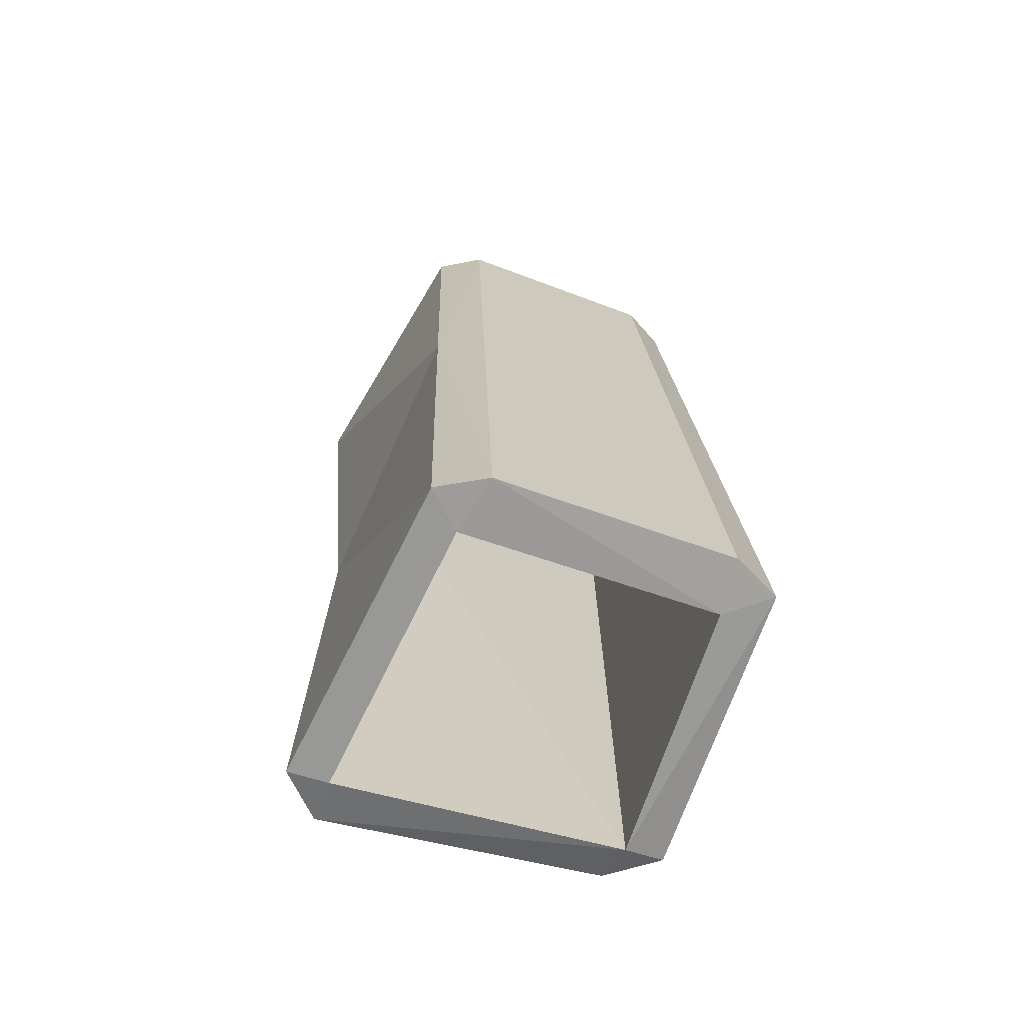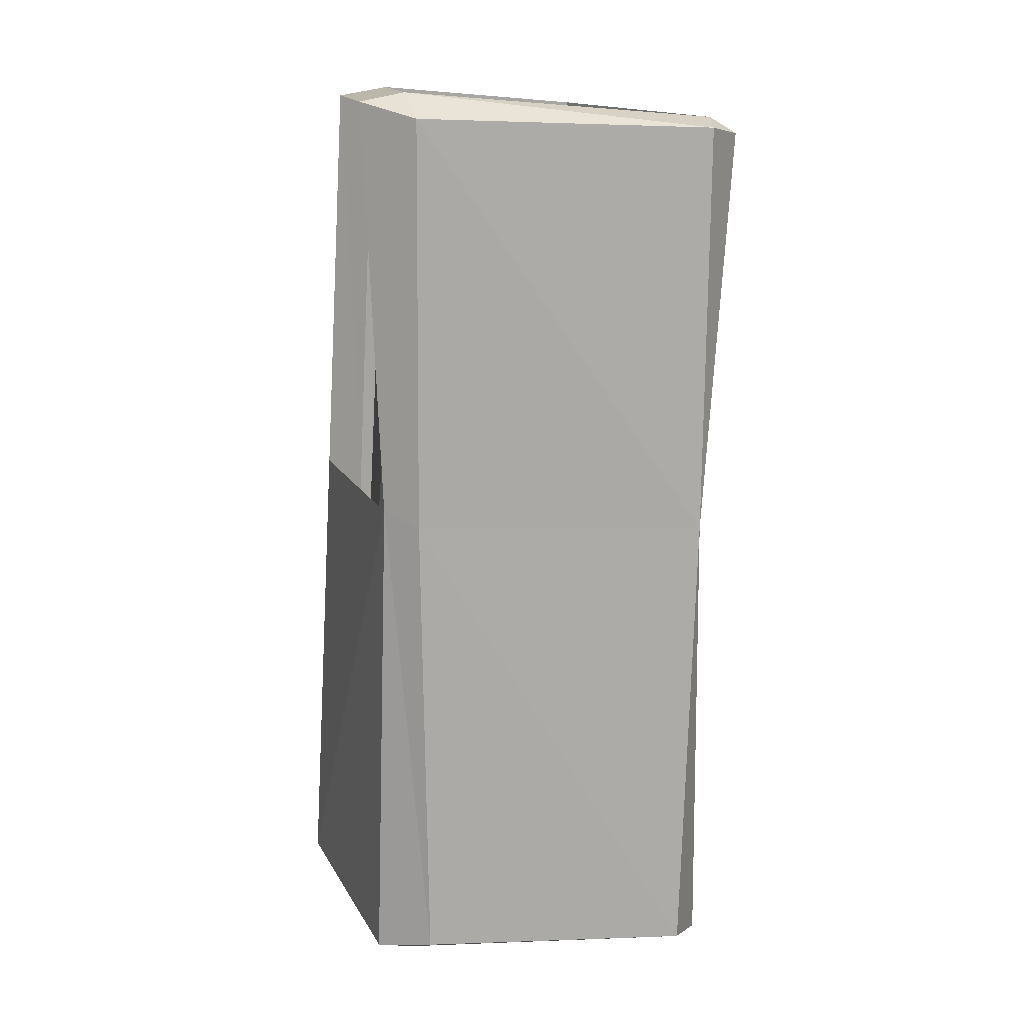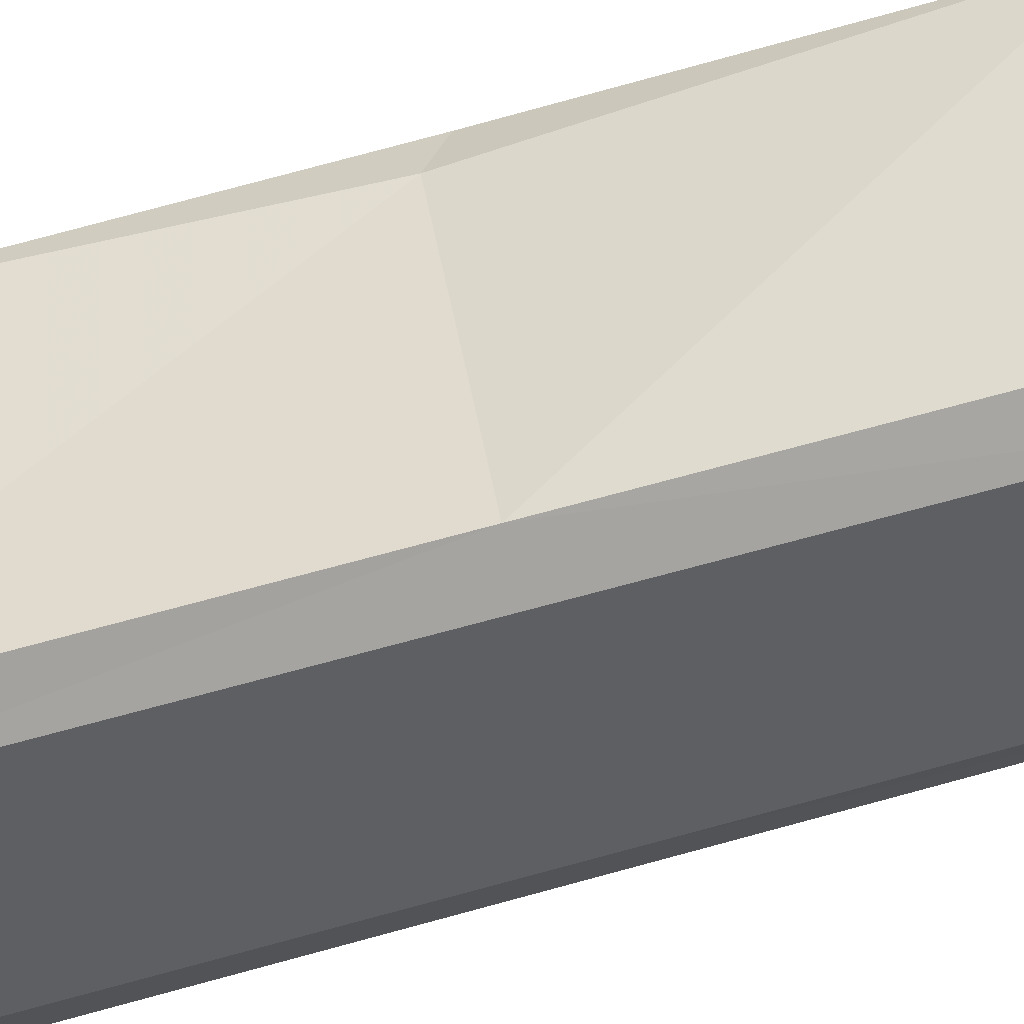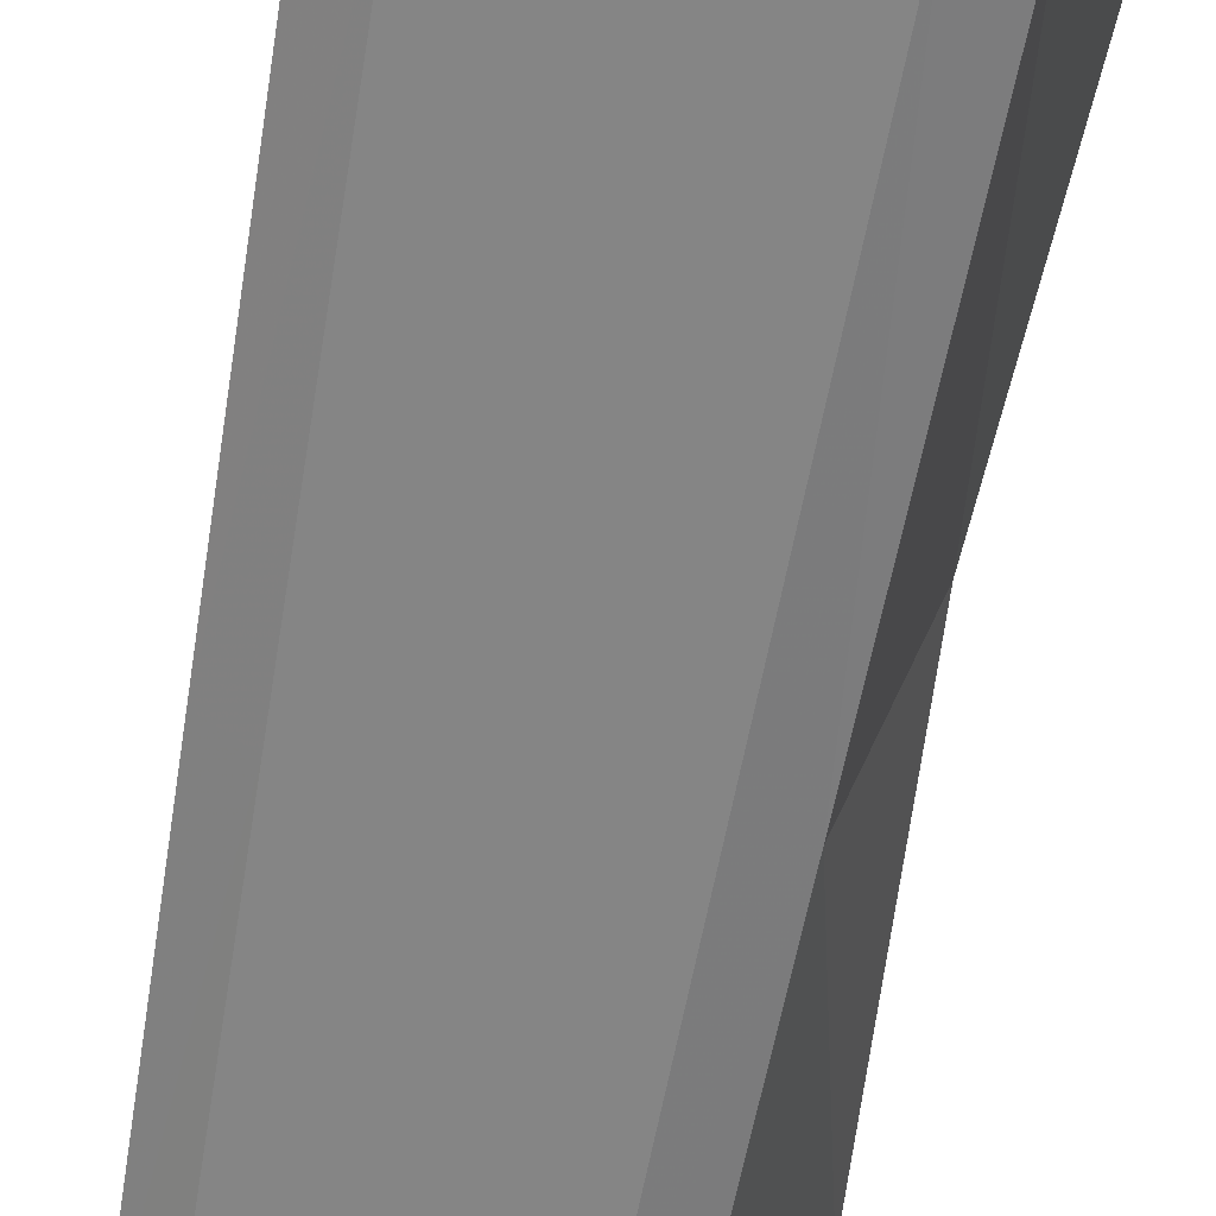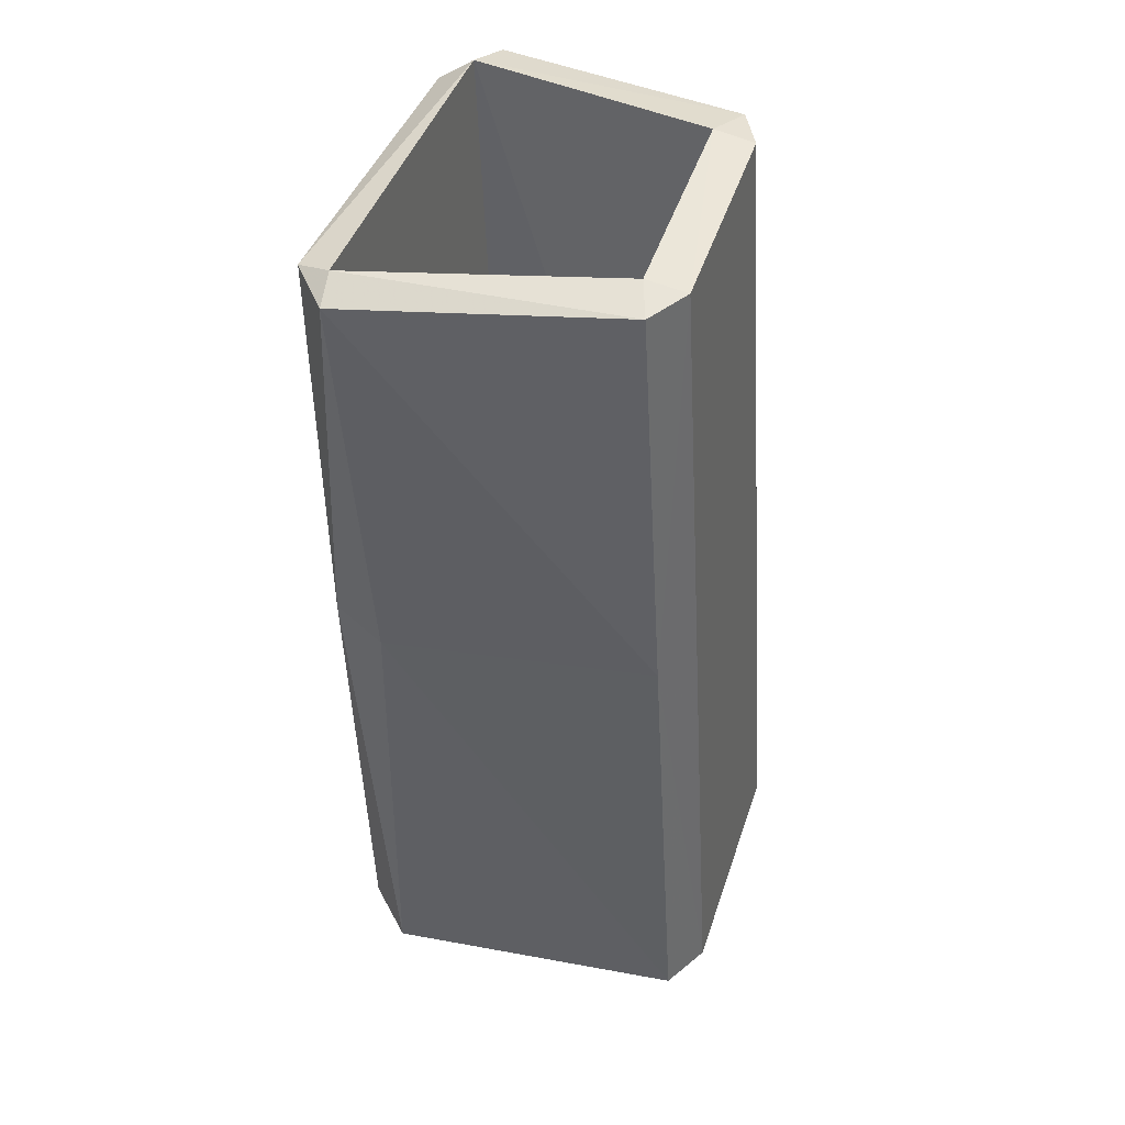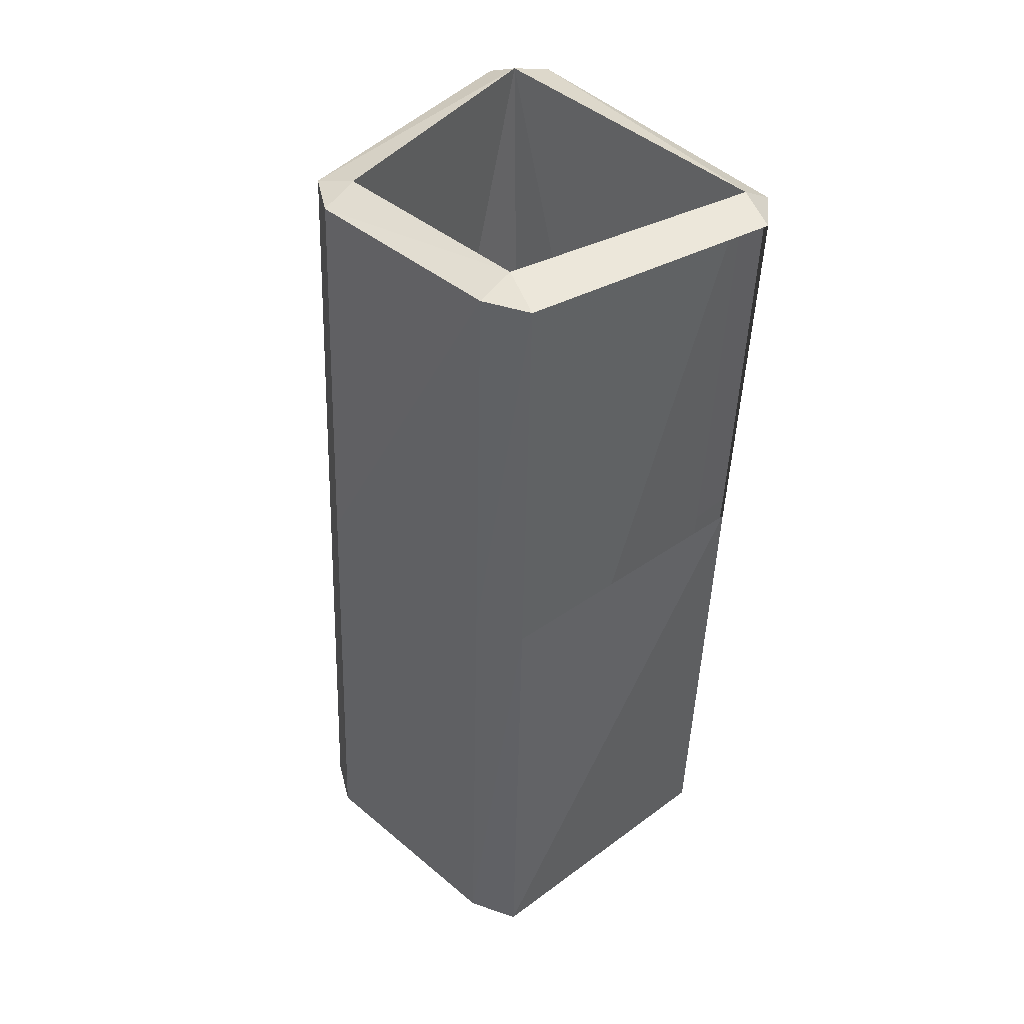
<metadata>
{"format":"obj","ext":"obj","renderer":"f3d","projection":"perspective","resolution":1024,"background":"white","views":[{"elev":-67.7,"azim":171.3,"up":"+Y"},{"elev":11.7,"azim":-8.3,"up":"+Y"},{"elev":-55.5,"azim":104.5,"up":"+Z"},{"elev":-65.0,"azim":-11.8,"up":"+Z"},{"elev":43.2,"azim":121.2,"up":"+Y"},{"elev":46.1,"azim":-120.8,"up":"+Y"}]}
</metadata>
<code>
v -1022 -223.4 467
v -1022 -223.5 467.2
v -1022 -223.3 467
v -1020 -223.5 466.9
v -1020 -223.4 466.7
v -1020 -223.5 466.7
v -1022 -223.3 467
v -1020 -223.4 466.7
v -1022 -227.8 466.8
v -1021 -227.8 466.6
v -1021 -223.4 465.4
v -1020 -223.5 466.7
v -1021 -225.5 465.3
v -1020 -225.6 466.6
v -1021 -227.8 465.2
v -1020 -227.8 466.6
v -1022 -227.8 466.8
v -1022 -227.7 465.6
v -1022 -223.3 467
v -1022 -223.3 465.8
v -1021 -227.8 465.4
v -1021 -223.4 465.5
v -1022 -227.7 465.6
v -1022 -223.3 465.8
v -1021 -223.4 465.5
v -1021 -227.8 465.4
v -1020 -223.4 466.7
v -1021 -227.8 466.6
v -1022 -223.4 467
v -1022 -223.3 467
v -1022 -223.3 465.7
v -1022 -223.3 465.8
v -1022 -223.3 465.6
v -1021 -223.4 465.3
v -1021 -223.4 465.5
v -1021 -223.4 465.4
v -1020 -223.4 466.7
v -1020 -223.5 466.7
v -1020 -227.8 466.6
v -1021 -227.8 466.6
v -1020 -227.8 466.9
v -1022 -227.8 466.8
v -1022 -227.7 467
v -1022 -227.7 466.9
v -1022 -227.7 465.5
v -1022 -227.7 465.4
v -1022 -225.3 465.6
v -1022 -225.3 465.5
v -1022 -223.3 465.7
v -1022 -223.3 465.6
v -1022 -227.7 466.9
v -1022 -227.8 466.8
v -1022 -227.7 465.5
v -1022 -227.7 465.6
v -1022 -227.7 465.4
v -1021 -227.8 465.1
v -1021 -227.8 465.4
v -1021 -227.8 465.2
v -1021 -227.8 466.6
v -1020 -227.8 466.6
v -1020 -223.5 466.9
v -1022 -223.5 467.2
v -1020 -225.5 466.9
v -1022 -225.4 467.1
v -1020 -227.8 466.9
v -1022 -227.7 467
v -1022 -225.4 467
v -1022 -227.7 466.9
v -1022 -223.4 467
v -1022 -227.7 465.4
v -1021 -227.8 465.1
v -1022 -225.3 465.5
v -1021 -225.4 465.2
v -1022 -223.3 465.6
v -1021 -223.4 465.3
v -1021 -225.5 465.3
v -1021 -223.4 465.4
v -1021 -227.8 465.2
v -1020 -227.8 466.9
v -1020 -227.8 466.6
v -1020 -225.5 466.9
v -1020 -225.6 466.6
v -1020 -223.5 466.7
v -1020 -223.5 466.9
v -1022 -227.7 466.9
v -1022 -227.7 465.5
v -1022 -225.4 467
v -1022 -225.3 465.6
v -1022 -223.3 465.7
v -1022 -223.4 467
f 1 2 3
f 3 2 4
f 3 4 5
f 5 4 6
f 5 6 6
f 6 6 7
f 6 7 7
f 7 7 8
f 7 8 9
f 9 8 10
f 9 10 10
f 10 10 11
f 10 11 11
f 11 11 12
f 11 12 13
f 13 12 14
f 13 14 15
f 15 14 16
f 15 16 16
f 16 16 17
f 16 17 17
f 17 17 18
f 17 18 19
f 19 18 20
f 19 20 20
f 20 20 21
f 20 21 21
f 21 21 22
f 21 22 23
f 23 22 24
f 23 24 24
f 24 24 25
f 24 25 25
f 25 25 26
f 25 26 27
f 27 26 28
f 27 28 28
f 28 28 29
f 28 29 29
f 29 29 30
f 29 30 31
f 31 30 32
f 31 32 33
f 33 32 32
f 33 32 34
f 34 32 35
f 34 35 36
f 36 35 37
f 36 37 38
f 38 37 38
f 38 38 39
f 39 38 39
f 39 39 40
f 40 39 41
f 40 41 42
f 42 41 43
f 42 43 44
f 44 43 44
f 44 44 45
f 45 44 45
f 45 45 46
f 46 45 47
f 46 47 48
f 48 47 49
f 48 49 50
f 50 49 50
f 50 50 51
f 51 50 51
f 51 51 52
f 52 51 53
f 52 53 54
f 54 53 55
f 54 55 54
f 54 55 56
f 54 56 57
f 57 56 58
f 57 58 59
f 59 58 60
f 59 60 60
f 60 60 61
f 60 61 61
f 61 61 62
f 61 62 63
f 63 62 64
f 63 64 65
f 65 64 64
f 65 64 66
f 66 64 67
f 66 67 68
f 68 67 68
f 68 68 64
f 64 68 64
f 64 64 67
f 67 64 62
f 67 62 69
f 69 62 69
f 69 69 70
f 70 69 70
f 70 70 71
f 71 70 72
f 71 72 73
f 73 72 74
f 73 74 73
f 73 74 75
f 73 75 76
f 76 75 77
f 76 77 77
f 77 77 73
f 77 73 73
f 73 73 76
f 73 76 71
f 71 76 78
f 71 78 78
f 78 78 79
f 78 79 79
f 79 79 80
f 79 80 81
f 81 80 82
f 81 82 81
f 81 82 83
f 81 83 84
f 84 83 84
f 84 84 85
f 85 84 85
f 85 85 86
f 86 85 87
f 86 87 88

</code>
